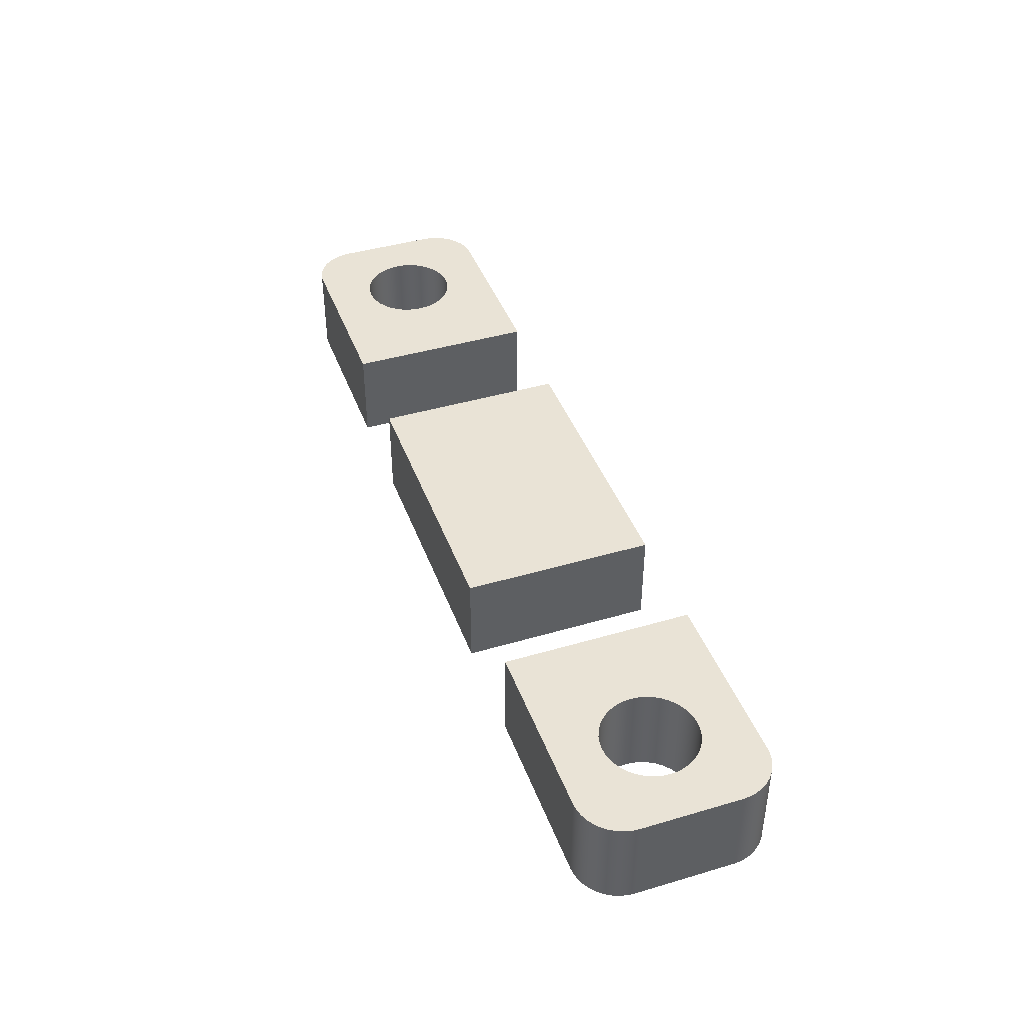
<metadata>
{"format":"obj","ext":"obj","renderer":"f3d","projection":"perspective","resolution":1024,"background":"white","views":[{"elev":42.2,"azim":-109.5,"up":"+Y"}]}
</metadata>
<code>
v 0.7556 0.3175 0
v 0.7556 0.3175 0.635
v 0.7556 0 0.635
v 0.7556 0 0
v 0.7556 0.3175 0
v 0.7556 0 0
v 0.1524 0 0
v 0.1524 0.3175 0
v 0.7556 0 0
v 0.7556 0 0.635
v 0.1524 0 0.635
v 0.1286 0 0.6331
v 0.1053 0 0.6275
v 0.08321 0 0.6184
v 0.06282 0 0.6059
v 0.04464 0 0.5904
v 0.02911 0 0.5722
v 0.01661 0 0.5518
v 0.007459 0 0.5297
v 0.001876 0 0.5064
v -2.776e-17 0 0.4826
v -2.776e-17 0 0.1524
v 0.001876 0 0.1286
v 0.007459 0 0.1053
v 0.01661 0 0.08321
v 0.02911 0 0.06282
v 0.04464 0 0.04464
v 0.06282 0 0.02911
v 0.08321 0 0.01661
v 0.1053 0 0.007459
v 0.1286 0 0.001876
v 0.1524 0 0
v 0.1587 0 0.3175
v 0.1607 0 0.3423
v 0.1665 0 0.3666
v 0.1761 0 0.3896
v 0.1891 0 0.4108
v 0.2052 0 0.4298
v 0.2242 0 0.4459
v 0.2454 0 0.4589
v 0.2684 0 0.4685
v 0.2927 0 0.4743
v 0.3175 0 0.4762
v 0.3423 0 0.4743
v 0.3666 0 0.4685
v 0.3896 0 0.4589
v 0.4108 0 0.4459
v 0.4298 0 0.4298
v 0.4459 0 0.4108
v 0.4589 0 0.3896
v 0.4685 0 0.3666
v 0.4743 0 0.3423
v 0.4762 0 0.3175
v 0.4743 0 0.2927
v 0.4685 0 0.2684
v 0.4589 0 0.2454
v 0.4459 0 0.2242
v 0.4298 0 0.2052
v 0.4108 0 0.1891
v 0.3896 0 0.1761
v 0.3666 0 0.1665
v 0.3423 0 0.1607
v 0.3175 0 0.1587
v 0.2927 0 0.1607
v 0.2684 0 0.1665
v 0.2454 0 0.1761
v 0.2242 0 0.1891
v 0.2052 0 0.2052
v 0.1891 0 0.2242
v 0.1761 0 0.2454
v 0.1665 0 0.2684
v 0.1607 0 0.2927
v 0.1587 0.3175 0.3175
v 0.1607 0.3175 0.2927
v 0.1665 0.3175 0.2684
v 0.1761 0.3175 0.2454
v 0.1891 0.3175 0.2242
v 0.2052 0.3175 0.2052
v 0.2242 0.3175 0.1891
v 0.2454 0.3175 0.1761
v 0.2684 0.3175 0.1665
v 0.2927 0.3175 0.1607
v 0.3175 0.3175 0.1587
v 0.3423 0.3175 0.1607
v 0.3666 0.3175 0.1665
v 0.3896 0.3175 0.1761
v 0.4108 0.3175 0.1891
v 0.4298 0.3175 0.2052
v 0.4459 0.3175 0.2242
v 0.4589 0.3175 0.2454
v 0.4685 0.3175 0.2684
v 0.4743 0.3175 0.2927
v 0.4762 0.3175 0.3175
v 0.4743 0.3175 0.3423
v 0.4685 0.3175 0.3666
v 0.4589 0.3175 0.3896
v 0.4459 0.3175 0.4108
v 0.4298 0.3175 0.4298
v 0.4108 0.3175 0.4459
v 0.3896 0.3175 0.4589
v 0.3666 0.3175 0.4685
v 0.3423 0.3175 0.4743
v 0.3175 0.3175 0.4762
v 0.2927 0.3175 0.4743
v 0.2684 0.3175 0.4685
v 0.2454 0.3175 0.4589
v 0.2242 0.3175 0.4459
v 0.2052 0.3175 0.4298
v 0.1891 0.3175 0.4108
v 0.1761 0.3175 0.3896
v 0.1665 0.3175 0.3666
v 0.1607 0.3175 0.3423
v 0.7556 0.3175 0.635
v 0.7556 0.3175 0
v 0.1524 0.3175 0
v 0.1286 0.3175 0.001876
v 0.1053 0.3175 0.007459
v 0.08321 0.3175 0.01661
v 0.06282 0.3175 0.02911
v 0.04464 0.3175 0.04464
v 0.02911 0.3175 0.06282
v 0.01661 0.3175 0.08321
v 0.007459 0.3175 0.1053
v 0.001876 0.3175 0.1286
v -2.776e-17 0.3175 0.1524
v -2.776e-17 0.3175 0.4826
v 0.001876 0.3175 0.5064
v 0.007459 0.3175 0.5297
v 0.01661 0.3175 0.5518
v 0.02911 0.3175 0.5722
v 0.04464 0.3175 0.5904
v 0.06282 0.3175 0.6059
v 0.08321 0.3175 0.6184
v 0.1053 0.3175 0.6275
v 0.1286 0.3175 0.6331
v 0.1524 0.3175 0.635
v 0.7556 0 0.635
v 0.7556 0.3175 0.635
v 0.1524 0.3175 0.635
v 0.1524 0 0.635
v 0.1587 0.3175 0.3175
v 0.1607 0.3175 0.3423
v 0.1665 0.3175 0.3666
v 0.1761 0.3175 0.3896
v 0.1891 0.3175 0.4108
v 0.2052 0.3175 0.4298
v 0.2242 0.3175 0.4459
v 0.2454 0.3175 0.4589
v 0.2684 0.3175 0.4685
v 0.2927 0.3175 0.4743
v 0.3175 0.3175 0.4762
v 0.3423 0.3175 0.4743
v 0.3666 0.3175 0.4685
v 0.3896 0.3175 0.4589
v 0.4108 0.3175 0.4459
v 0.4298 0.3175 0.4298
v 0.4459 0.3175 0.4108
v 0.4589 0.3175 0.3896
v 0.4685 0.3175 0.3666
v 0.4743 0.3175 0.3423
v 0.4762 0.3175 0.3175
v 0.4743 0.3175 0.2927
v 0.4685 0.3175 0.2684
v 0.4589 0.3175 0.2454
v 0.4459 0.3175 0.2242
v 0.4298 0.3175 0.2052
v 0.4108 0.3175 0.1891
v 0.3896 0.3175 0.1761
v 0.3666 0.3175 0.1665
v 0.3423 0.3175 0.1607
v 0.3175 0.3175 0.1587
v 0.2927 0.3175 0.1607
v 0.2684 0.3175 0.1665
v 0.2454 0.3175 0.1761
v 0.2242 0.3175 0.1891
v 0.2052 0.3175 0.2052
v 0.1891 0.3175 0.2242
v 0.1761 0.3175 0.2454
v 0.1665 0.3175 0.2684
v 0.1607 0.3175 0.2927
v 0.1587 0 0.3175
v 0.1607 0 0.2927
v 0.1665 0 0.2684
v 0.1761 0 0.2454
v 0.1891 0 0.2242
v 0.2052 0 0.2052
v 0.2242 0 0.1891
v 0.2454 0 0.1761
v 0.2684 0 0.1665
v 0.2927 0 0.1607
v 0.3175 0 0.1587
v 0.3423 0 0.1607
v 0.3666 0 0.1665
v 0.3896 0 0.1761
v 0.4108 0 0.1891
v 0.4298 0 0.2052
v 0.4459 0 0.2242
v 0.4589 0 0.2454
v 0.4685 0 0.2684
v 0.4743 0 0.2927
v 0.4762 0 0.3175
v 0.4743 0 0.3423
v 0.4685 0 0.3666
v 0.4589 0 0.3896
v 0.4459 0 0.4108
v 0.4298 0 0.4298
v 0.4108 0 0.4459
v 0.3896 0 0.4589
v 0.3666 0 0.4685
v 0.3423 0 0.4743
v 0.3175 0 0.4762
v 0.2927 0 0.4743
v 0.2684 0 0.4685
v 0.2454 0 0.4589
v 0.2242 0 0.4459
v 0.2052 0 0.4298
v 0.1891 0 0.4108
v 0.1761 0 0.3896
v 0.1665 0 0.3666
v 0.1607 0 0.3423
v 0.1587 0.3175 0.3175
v 0.1587 0 0.3175
v -2.776e-17 0 0.4826
v 0.001876 0 0.5064
v 0.007459 0 0.5297
v 0.01661 0 0.5518
v 0.02911 0 0.5722
v 0.04464 0 0.5904
v 0.06282 0 0.6059
v 0.08321 0 0.6184
v 0.1053 0 0.6275
v 0.1286 0 0.6331
v 0.1524 0 0.635
v 0.1524 0.3175 0.635
v 0.1286 0.3175 0.6331
v 0.1053 0.3175 0.6275
v 0.08321 0.3175 0.6184
v 0.06282 0.3175 0.6059
v 0.04464 0.3175 0.5904
v 0.02911 0.3175 0.5722
v 0.01661 0.3175 0.5518
v 0.007459 0.3175 0.5297
v 0.001876 0.3175 0.5064
v -2.776e-17 0.3175 0.4826
v -2.776e-17 0 0.1524
v -2.776e-17 0 0.4826
v -2.776e-17 0.3175 0.4826
v -2.776e-17 0.3175 0.1524
v 0.1524 0 0
v 0.1286 0 0.001876
v 0.1053 0 0.007459
v 0.08321 0 0.01661
v 0.06282 0 0.02911
v 0.04464 0 0.04464
v 0.02911 0 0.06282
v 0.01661 0 0.08321
v 0.007459 0 0.1053
v 0.001876 0 0.1286
v -2.776e-17 0 0.1524
v -2.776e-17 0.3175 0.1524
v 0.001876 0.3175 0.1286
v 0.007459 0.3175 0.1053
v 0.01661 0.3175 0.08321
v 0.02911 0.3175 0.06282
v 0.04464 0.3175 0.04464
v 0.06282 0.3175 0.02911
v 0.08321 0.3175 0.01661
v 0.1053 0.3175 0.007459
v 0.1286 0.3175 0.001876
v 0.1524 0.3175 0
v 2.419 0.3175 0.635
v 2.419 0.3175 0
v 2.419 0 0
v 2.419 0 0.635
v 2.419 0 0
v 2.419 0.3175 0
v 3.023 0.3175 -1.11e-16
v 3.023 0 -8.327e-17
v 2.419 0 0.635
v 2.419 0 0
v 3.023 0 -8.327e-17
v 3.046 0 0.001876
v 3.07 0 0.007459
v 3.092 0 0.01661
v 3.112 0 0.02911
v 3.13 0 0.04464
v 3.146 0 0.06282
v 3.158 0 0.08321
v 3.168 0 0.1053
v 3.173 0 0.1286
v 3.175 0 0.1524
v 3.175 0 0.4826
v 3.173 0 0.5064
v 3.168 0 0.5297
v 3.158 0 0.5518
v 3.146 0 0.5722
v 3.13 0 0.5904
v 3.112 0 0.6059
v 3.092 0 0.6184
v 3.07 0 0.6275
v 3.046 0 0.6331
v 3.023 0 0.635
v 2.699 0 0.3175
v 2.701 0 0.3423
v 2.707 0 0.3666
v 2.716 0 0.3896
v 2.729 0 0.4108
v 2.745 0 0.4298
v 2.764 0 0.4459
v 2.785 0 0.4589
v 2.808 0 0.4685
v 2.833 0 0.4743
v 2.858 0 0.4762
v 2.882 0 0.4743
v 2.907 0 0.4685
v 2.93 0 0.4589
v 2.951 0 0.4459
v 2.97 0 0.4298
v 2.986 0 0.4108
v 2.999 0 0.3896
v 3.008 0 0.3666
v 3.014 0 0.3423
v 3.016 0 0.3175
v 3.014 0 0.2927
v 3.008 0 0.2684
v 2.999 0 0.2454
v 2.986 0 0.2242
v 2.97 0 0.2052
v 2.951 0 0.1891
v 2.93 0 0.1761
v 2.907 0 0.1665
v 2.882 0 0.1607
v 2.858 0 0.1587
v 2.833 0 0.1607
v 2.808 0 0.1665
v 2.785 0 0.1761
v 2.764 0 0.1891
v 2.745 0 0.2052
v 2.729 0 0.2242
v 2.716 0 0.2454
v 2.707 0 0.2684
v 2.701 0 0.2927
v 2.699 0.3175 0.3175
v 2.701 0.3175 0.2927
v 2.707 0.3175 0.2684
v 2.716 0.3175 0.2454
v 2.729 0.3175 0.2242
v 2.745 0.3175 0.2052
v 2.764 0.3175 0.1891
v 2.785 0.3175 0.1761
v 2.808 0.3175 0.1665
v 2.833 0.3175 0.1607
v 2.858 0.3175 0.1587
v 2.882 0.3175 0.1607
v 2.907 0.3175 0.1665
v 2.93 0.3175 0.1761
v 2.951 0.3175 0.1891
v 2.97 0.3175 0.2052
v 2.986 0.3175 0.2242
v 2.999 0.3175 0.2454
v 3.008 0.3175 0.2684
v 3.014 0.3175 0.2927
v 3.016 0.3175 0.3175
v 3.014 0.3175 0.3423
v 3.008 0.3175 0.3666
v 2.999 0.3175 0.3896
v 2.986 0.3175 0.4108
v 2.97 0.3175 0.4298
v 2.951 0.3175 0.4459
v 2.93 0.3175 0.4589
v 2.907 0.3175 0.4685
v 2.882 0.3175 0.4743
v 2.858 0.3175 0.4762
v 2.833 0.3175 0.4743
v 2.808 0.3175 0.4685
v 2.785 0.3175 0.4589
v 2.764 0.3175 0.4459
v 2.745 0.3175 0.4298
v 2.729 0.3175 0.4108
v 2.716 0.3175 0.3896
v 2.707 0.3175 0.3666
v 2.701 0.3175 0.3423
v 2.419 0.3175 0
v 2.419 0.3175 0.635
v 3.023 0.3175 0.635
v 3.046 0.3175 0.6331
v 3.07 0.3175 0.6275
v 3.092 0.3175 0.6184
v 3.112 0.3175 0.6059
v 3.13 0.3175 0.5904
v 3.146 0.3175 0.5722
v 3.158 0.3175 0.5518
v 3.168 0.3175 0.5297
v 3.173 0.3175 0.5064
v 3.175 0.3175 0.4826
v 3.175 0.3175 0.1524
v 3.173 0.3175 0.1286
v 3.168 0.3175 0.1053
v 3.158 0.3175 0.08321
v 3.146 0.3175 0.06282
v 3.13 0.3175 0.04464
v 3.112 0.3175 0.02911
v 3.092 0.3175 0.01661
v 3.07 0.3175 0.007459
v 3.046 0.3175 0.001876
v 3.023 0.3175 -1.11e-16
v 2.419 0.3175 0.635
v 2.419 0 0.635
v 3.023 0 0.635
v 3.023 0.3175 0.635
v 2.699 0.3175 0.3175
v 2.701 0.3175 0.3423
v 2.707 0.3175 0.3666
v 2.716 0.3175 0.3896
v 2.729 0.3175 0.4108
v 2.745 0.3175 0.4298
v 2.764 0.3175 0.4459
v 2.785 0.3175 0.4589
v 2.808 0.3175 0.4685
v 2.833 0.3175 0.4743
v 2.858 0.3175 0.4762
v 2.882 0.3175 0.4743
v 2.907 0.3175 0.4685
v 2.93 0.3175 0.4589
v 2.951 0.3175 0.4459
v 2.97 0.3175 0.4298
v 2.986 0.3175 0.4108
v 2.999 0.3175 0.3896
v 3.008 0.3175 0.3666
v 3.014 0.3175 0.3423
v 3.016 0.3175 0.3175
v 3.014 0.3175 0.2927
v 3.008 0.3175 0.2684
v 2.999 0.3175 0.2454
v 2.986 0.3175 0.2242
v 2.97 0.3175 0.2052
v 2.951 0.3175 0.1891
v 2.93 0.3175 0.1761
v 2.907 0.3175 0.1665
v 2.882 0.3175 0.1607
v 2.858 0.3175 0.1587
v 2.833 0.3175 0.1607
v 2.808 0.3175 0.1665
v 2.785 0.3175 0.1761
v 2.764 0.3175 0.1891
v 2.745 0.3175 0.2052
v 2.729 0.3175 0.2242
v 2.716 0.3175 0.2454
v 2.707 0.3175 0.2684
v 2.701 0.3175 0.2927
v 2.699 0 0.3175
v 2.701 0 0.2927
v 2.707 0 0.2684
v 2.716 0 0.2454
v 2.729 0 0.2242
v 2.745 0 0.2052
v 2.764 0 0.1891
v 2.785 0 0.1761
v 2.808 0 0.1665
v 2.833 0 0.1607
v 2.858 0 0.1587
v 2.882 0 0.1607
v 2.907 0 0.1665
v 2.93 0 0.1761
v 2.951 0 0.1891
v 2.97 0 0.2052
v 2.986 0 0.2242
v 2.999 0 0.2454
v 3.008 0 0.2684
v 3.014 0 0.2927
v 3.016 0 0.3175
v 3.014 0 0.3423
v 3.008 0 0.3666
v 2.999 0 0.3896
v 2.986 0 0.4108
v 2.97 0 0.4298
v 2.951 0 0.4459
v 2.93 0 0.4589
v 2.907 0 0.4685
v 2.882 0 0.4743
v 2.858 0 0.4762
v 2.833 0 0.4743
v 2.808 0 0.4685
v 2.785 0 0.4589
v 2.764 0 0.4459
v 2.745 0 0.4298
v 2.729 0 0.4108
v 2.716 0 0.3896
v 2.707 0 0.3666
v 2.701 0 0.3423
v 2.699 0.3175 0.3175
v 2.699 0 0.3175
v 3.175 0 0.1524
v 3.173 0 0.1286
v 3.168 0 0.1053
v 3.158 0 0.08321
v 3.146 0 0.06282
v 3.13 0 0.04464
v 3.112 0 0.02911
v 3.092 0 0.01661
v 3.07 0 0.007459
v 3.046 0 0.001876
v 3.023 0 -8.327e-17
v 3.023 0.3175 -1.11e-16
v 3.046 0.3175 0.001876
v 3.07 0.3175 0.007459
v 3.092 0.3175 0.01661
v 3.112 0.3175 0.02911
v 3.13 0.3175 0.04464
v 3.146 0.3175 0.06282
v 3.158 0.3175 0.08321
v 3.168 0.3175 0.1053
v 3.173 0.3175 0.1286
v 3.175 0.3175 0.1524
v 3.175 0 0.4826
v 3.175 0 0.1524
v 3.175 0.3175 0.1524
v 3.175 0.3175 0.4826
v 3.023 0 0.635
v 3.046 0 0.6331
v 3.07 0 0.6275
v 3.092 0 0.6184
v 3.112 0 0.6059
v 3.13 0 0.5904
v 3.146 0 0.5722
v 3.158 0 0.5518
v 3.168 0 0.5297
v 3.173 0 0.5064
v 3.175 0 0.4826
v 3.175 0.3175 0.4826
v 3.173 0.3175 0.5064
v 3.168 0.3175 0.5297
v 3.158 0.3175 0.5518
v 3.146 0.3175 0.5722
v 3.13 0.3175 0.5904
v 3.112 0.3175 0.6059
v 3.092 0.3175 0.6184
v 3.07 0.3175 0.6275
v 3.046 0.3175 0.6331
v 3.023 0.3175 0.635
v 1.111 0.3175 0
v 1.111 0.3175 0.635
v 2.064 0.3175 0.635
v 2.064 0.3175 0
v 1.111 0.3175 0.635
v 1.111 0 0.635
v 2.064 0 0.635
v 2.064 0.3175 0.635
v 1.111 0 0
v 1.111 0.3175 0
v 2.064 0.3175 0
v 2.064 0 0
v 1.111 0 0.635
v 1.111 0 0
v 2.064 0 0
v 2.064 0 0.635
v 2.064 0.3175 0
v 2.064 0.3175 0.635
v 2.064 0 0.635
v 2.064 0 0
v 1.111 0.3175 0.635
v 1.111 0.3175 0
v 1.111 0 0
v 1.111 0 0.635
g 83591e0a-e339-11ea-a02c-54bf646e7e1f
f 1 2 4
f 4 2 3
g 82faac30-e339-11ea-9070-54bf646e7e1f
f 6 7 5
f 5 7 8
g 82fc80ca-e339-11ea-91ef-54bf646e7e1f
f 10 53 9
f 9 53 54
f 9 54 55
f 11 45 10
f 10 45 46
f 10 46 47
f 12 39 11
f 11 39 40
f 11 40 41
f 12 13 39
f 39 13 14
f 39 14 38
f 38 14 15
f 38 15 16
f 16 17 38
f 38 17 18
f 38 18 19
f 19 20 38
f 38 20 21
f 38 21 37
f 37 21 36
f 36 21 35
f 35 21 34
f 34 21 33
f 33 21 22
f 33 22 72
f 72 22 71
f 71 22 70
f 70 22 69
f 69 22 68
f 68 22 23
f 68 23 24
f 24 25 68
f 68 25 26
f 68 26 27
f 27 28 68
f 68 28 29
f 68 29 67
f 67 29 30
f 67 30 31
f 31 32 67
f 67 32 66
f 66 32 65
f 65 32 64
f 64 32 63
f 63 32 62
f 62 32 61
f 61 32 9
f 61 9 60
f 60 9 59
f 59 9 58
f 58 9 57
f 57 9 56
f 56 9 55
f 41 42 11
f 11 42 43
f 11 43 44
f 44 45 11
f 47 48 10
f 10 48 49
f 10 49 50
f 50 51 10
f 10 51 52
f 10 52 53
g 82fc0ba8-e339-11ea-93a3-54bf646e7e1f
f 74 125 73
f 73 125 126
f 73 126 112
f 112 126 111
f 111 126 110
f 110 126 109
f 109 126 108
f 108 126 127
f 108 127 128
f 74 75 125
f 125 75 76
f 125 76 77
f 77 78 125
f 125 78 124
f 124 78 123
f 123 78 122
f 122 78 121
f 121 78 120
f 120 78 119
f 119 78 118
f 118 78 79
f 118 79 117
f 117 79 116
f 116 79 115
f 115 79 80
f 115 80 81
f 81 82 115
f 115 82 83
f 115 83 84
f 84 85 115
f 115 85 114
f 114 85 86
f 114 86 87
f 87 88 114
f 114 88 89
f 114 89 90
f 90 91 114
f 114 91 92
f 114 92 93
f 114 93 113
f 113 93 94
f 113 94 95
f 95 96 113
f 113 96 97
f 113 97 98
f 98 99 113
f 113 99 100
f 113 100 101
f 113 101 136
f 136 101 102
f 136 102 103
f 103 104 136
f 136 104 105
f 136 105 106
f 106 107 136
f 136 107 135
f 135 107 134
f 134 107 133
f 133 107 108
f 133 108 132
f 132 108 131
f 131 108 130
f 130 108 129
f 129 108 128
g 82fafa4c-e339-11ea-a2ea-54bf646e7e1f
f 138 139 137
f 137 139 140
g 82fa5e10-e339-11ea-aea3-54bf646e7e1f
f 142 220 141
f 141 220 222
f 221 181 180
f 180 181 182
f 180 182 179
f 179 182 183
f 179 183 178
f 178 183 184
f 178 184 177
f 177 184 185
f 177 185 176
f 176 185 186
f 176 186 175
f 175 186 187
f 175 187 174
f 174 187 188
f 174 188 173
f 173 188 189
f 173 189 172
f 172 189 190
f 172 190 171
f 171 190 191
f 171 191 170
f 170 191 192
f 170 192 169
f 169 192 193
f 169 193 168
f 168 193 194
f 168 194 167
f 167 194 195
f 167 195 166
f 166 195 196
f 166 196 165
f 165 196 197
f 165 197 164
f 164 197 198
f 164 198 163
f 163 198 199
f 163 199 162
f 162 199 200
f 162 200 161
f 161 200 201
f 161 201 160
f 160 201 202
f 160 202 159
f 159 202 203
f 159 203 158
f 158 203 204
f 158 204 157
f 157 204 205
f 157 205 156
f 156 205 206
f 156 206 155
f 155 206 207
f 155 207 154
f 154 207 208
f 154 208 153
f 153 208 209
f 153 209 152
f 152 209 210
f 152 210 151
f 151 210 211
f 151 211 150
f 150 211 212
f 150 212 149
f 149 212 213
f 149 213 148
f 148 213 214
f 148 214 147
f 147 214 215
f 147 215 146
f 146 215 216
f 146 216 145
f 145 216 217
f 145 217 144
f 144 217 218
f 144 218 143
f 143 218 219
f 143 219 142
f 142 219 220
g 82fb4866-e339-11ea-b048-54bf646e7e1f
f 244 223 243
f 243 223 224
f 243 224 242
f 242 224 225
f 242 225 241
f 241 225 226
f 241 226 240
f 240 226 227
f 240 227 239
f 239 227 228
f 239 228 238
f 238 228 229
f 238 229 237
f 237 229 230
f 237 230 236
f 236 230 231
f 236 231 235
f 235 231 232
f 235 232 234
f 234 232 233
g 82fb9682-e339-11ea-a753-54bf646e7e1f
f 245 246 248
f 248 246 247
g 82fbe4a8-e339-11ea-9810-54bf646e7e1f
f 270 249 269
f 269 249 250
f 269 250 268
f 268 250 251
f 268 251 267
f 267 251 252
f 267 252 266
f 266 252 253
f 266 253 265
f 265 253 254
f 265 254 264
f 264 254 255
f 264 255 263
f 263 255 256
f 263 256 262
f 262 256 257
f 262 257 261
f 261 257 258
f 261 258 260
f 260 258 259
g 835e0000-e339-11ea-be88-54bf646e7e1f
f 271 272 274
f 274 272 273
g 835ffbc6-e339-11ea-b4f9-54bf646e7e1f
f 276 277 275
f 275 277 278
g 8361f78a-e339-11ea-b556-54bf646e7e1f
f 280 303 279
f 279 303 304
f 279 304 305
f 281 335 280
f 280 335 336
f 280 336 337
f 282 329 281
f 281 329 330
f 281 330 331
f 282 283 329
f 329 283 284
f 329 284 285
f 285 286 329
f 329 286 287
f 329 287 288
f 329 288 328
f 328 288 289
f 328 289 290
f 290 291 328
f 328 291 327
f 327 291 326
f 326 291 325
f 325 291 324
f 324 291 323
f 323 291 292
f 323 292 322
f 322 292 321
f 321 292 320
f 320 292 319
f 319 292 318
f 318 292 293
f 318 293 294
f 294 295 318
f 318 295 317
f 317 295 296
f 317 296 297
f 297 298 317
f 317 298 299
f 317 299 300
f 300 301 317
f 317 301 302
f 317 302 316
f 316 302 315
f 315 302 314
f 314 302 313
f 313 302 312
f 312 302 311
f 311 302 279
f 311 279 310
f 310 279 309
f 309 279 308
f 308 279 307
f 307 279 306
f 306 279 305
f 331 332 281
f 281 332 333
f 281 333 334
f 334 335 281
f 337 338 280
f 280 338 339
f 280 339 340
f 340 341 280
f 280 341 342
f 280 342 303
g 83644168-e339-11ea-9296-54bf646e7e1f
f 344 383 343
f 343 383 384
f 343 384 382
f 382 384 381
f 381 384 380
f 380 384 379
f 379 384 378
f 378 384 377
f 377 384 376
f 376 384 375
f 375 384 385
f 375 385 374
f 374 385 373
f 373 385 372
f 372 385 371
f 371 385 370
f 370 385 369
f 369 385 386
f 369 386 387
f 344 345 383
f 383 345 346
f 383 346 347
f 347 348 383
f 383 348 349
f 383 349 350
f 350 351 383
f 383 351 406
f 406 351 352
f 406 352 353
f 353 354 406
f 406 354 355
f 406 355 356
f 356 357 406
f 406 357 405
f 405 357 404
f 404 357 403
f 403 357 402
f 402 357 401
f 401 357 400
f 400 357 399
f 399 357 358
f 399 358 398
f 398 358 397
f 397 358 396
f 396 358 359
f 396 359 360
f 360 361 396
f 396 361 362
f 396 362 363
f 396 363 395
f 395 363 364
f 395 364 365
f 365 366 395
f 395 366 367
f 395 367 368
f 369 392 368
f 368 392 393
f 368 393 394
f 387 388 369
f 369 388 389
f 369 389 390
f 390 391 369
f 369 391 392
f 394 395 368
g 8366d95c-e339-11ea-b9e9-54bf646e7e1f
f 408 409 407
f 407 409 410
g 83258bdc-e339-11ea-bb37-54bf646e7e1f
f 412 490 411
f 411 490 492
f 491 451 450
f 450 451 452
f 450 452 449
f 449 452 453
f 449 453 448
f 448 453 454
f 448 454 447
f 447 454 455
f 447 455 446
f 446 455 456
f 446 456 445
f 445 456 457
f 445 457 444
f 444 457 458
f 444 458 443
f 443 458 459
f 443 459 442
f 442 459 460
f 442 460 441
f 441 460 461
f 441 461 440
f 440 461 462
f 440 462 439
f 439 462 463
f 439 463 438
f 438 463 464
f 438 464 437
f 437 464 465
f 437 465 436
f 436 465 466
f 436 466 435
f 435 466 467
f 435 467 434
f 434 467 468
f 434 468 433
f 433 468 469
f 433 469 432
f 432 469 470
f 432 470 431
f 431 470 471
f 431 471 430
f 430 471 472
f 430 472 429
f 429 472 473
f 429 473 428
f 428 473 474
f 428 474 427
f 427 474 475
f 427 475 426
f 426 475 476
f 426 476 425
f 425 476 477
f 425 477 424
f 424 477 478
f 424 478 423
f 423 478 479
f 423 479 422
f 422 479 480
f 422 480 421
f 421 480 481
f 421 481 420
f 420 481 482
f 420 482 419
f 419 482 483
f 419 483 418
f 418 483 484
f 418 484 417
f 417 484 485
f 417 485 416
f 416 485 486
f 416 486 415
f 415 486 487
f 415 487 414
f 414 487 488
f 414 488 413
f 413 488 489
f 413 489 412
f 412 489 490
g 83262824-e339-11ea-aae7-54bf646e7e1f
f 514 493 513
f 513 493 494
f 513 494 512
f 512 494 495
f 512 495 511
f 511 495 496
f 511 496 510
f 510 496 497
f 510 497 509
f 509 497 498
f 509 498 508
f 508 498 499
f 508 499 507
f 507 499 500
f 507 500 506
f 506 500 501
f 506 501 505
f 505 501 502
f 505 502 504
f 504 502 503
g 8326c458-e339-11ea-936a-54bf646e7e1f
f 515 516 518
f 518 516 517
g 8327398a-e339-11ea-a319-54bf646e7e1f
f 540 519 539
f 539 519 520
f 539 520 538
f 538 520 521
f 538 521 537
f 537 521 522
f 537 522 536
f 536 522 523
f 536 523 535
f 535 523 524
f 535 524 534
f 534 524 525
f 534 525 533
f 533 525 526
f 533 526 532
f 532 526 527
f 532 527 531
f 531 527 528
f 531 528 530
f 530 528 529
g 836be266-e339-11ea-a1fc-54bf646e7e1f
f 542 543 541
f 541 543 544
g 836dde0c-e339-11ea-acf1-54bf646e7e1f
f 546 547 545
f 545 547 548
g 836fb2c6-e339-11ea-87ce-54bf646e7e1f
f 550 551 549
f 549 551 552
g 8372e718-e339-11ea-a87b-54bf646e7e1f
f 554 555 553
f 553 555 556
g 83769094-e339-11ea-8b07-54bf646e7e1f
f 557 558 560
f 560 558 559
g 837a6112-e339-11ea-9229-54bf646e7e1f
f 561 562 564
f 564 562 563

</code>
